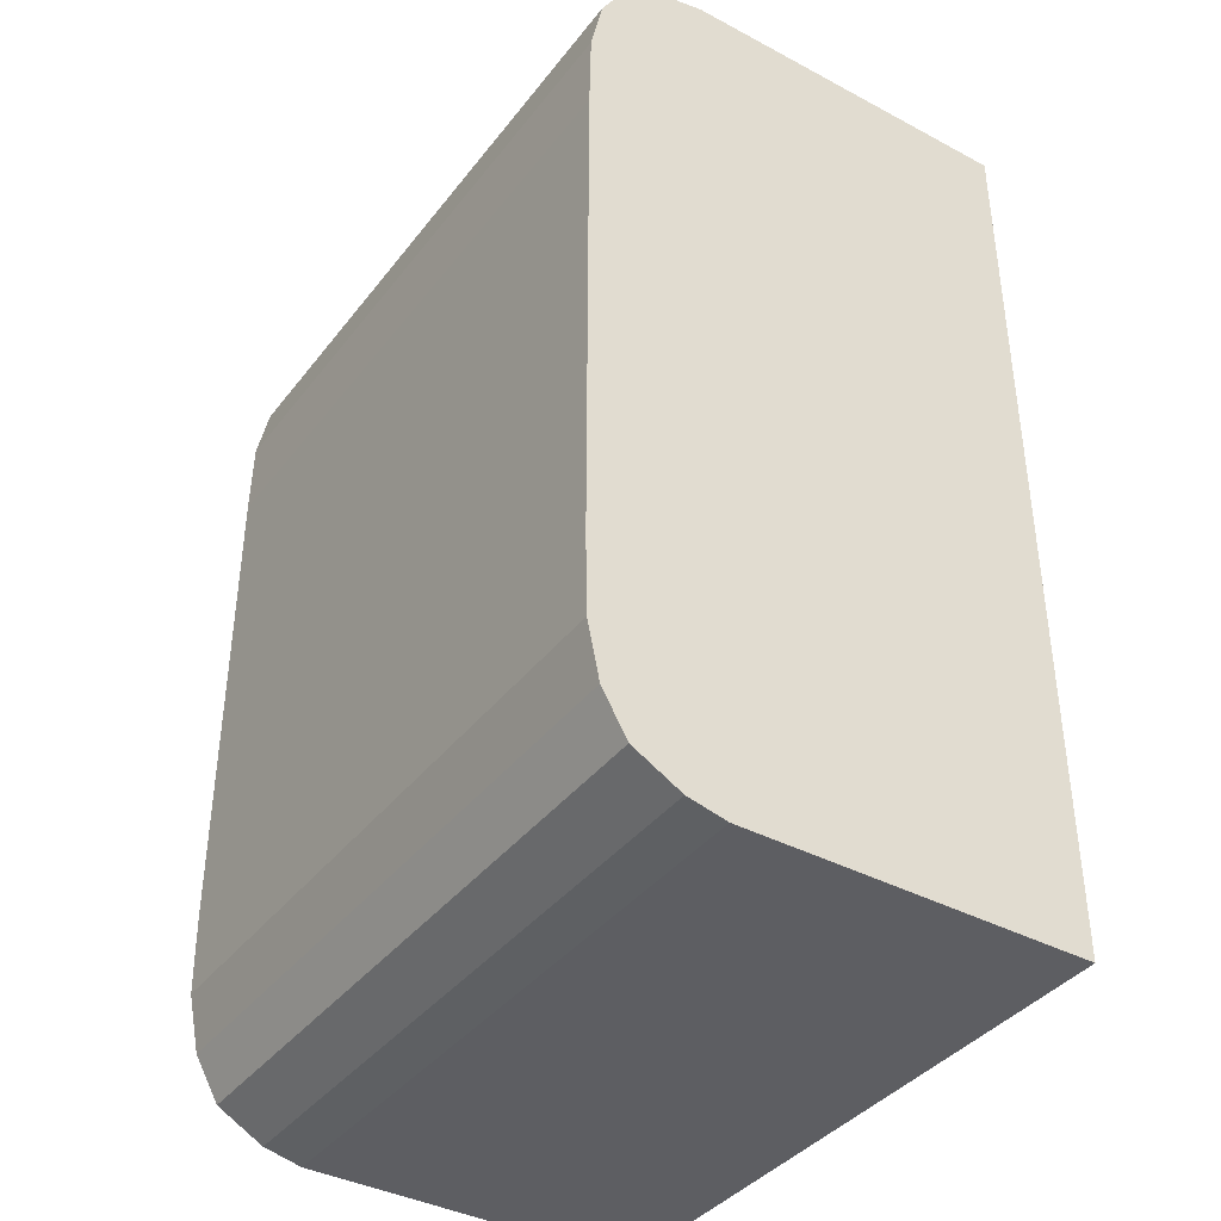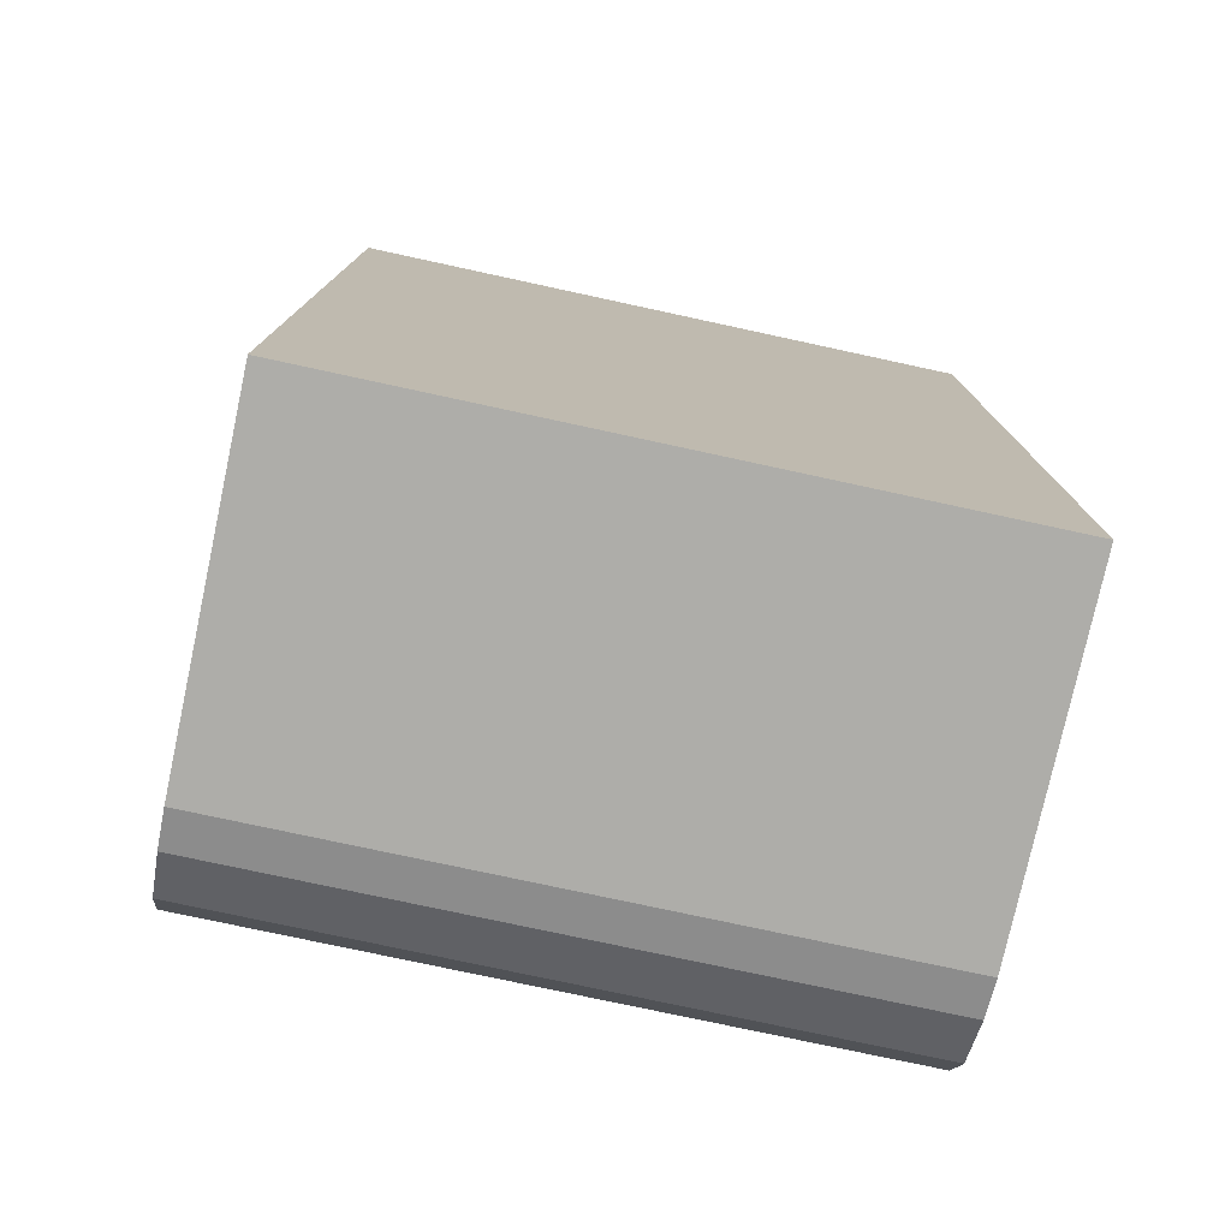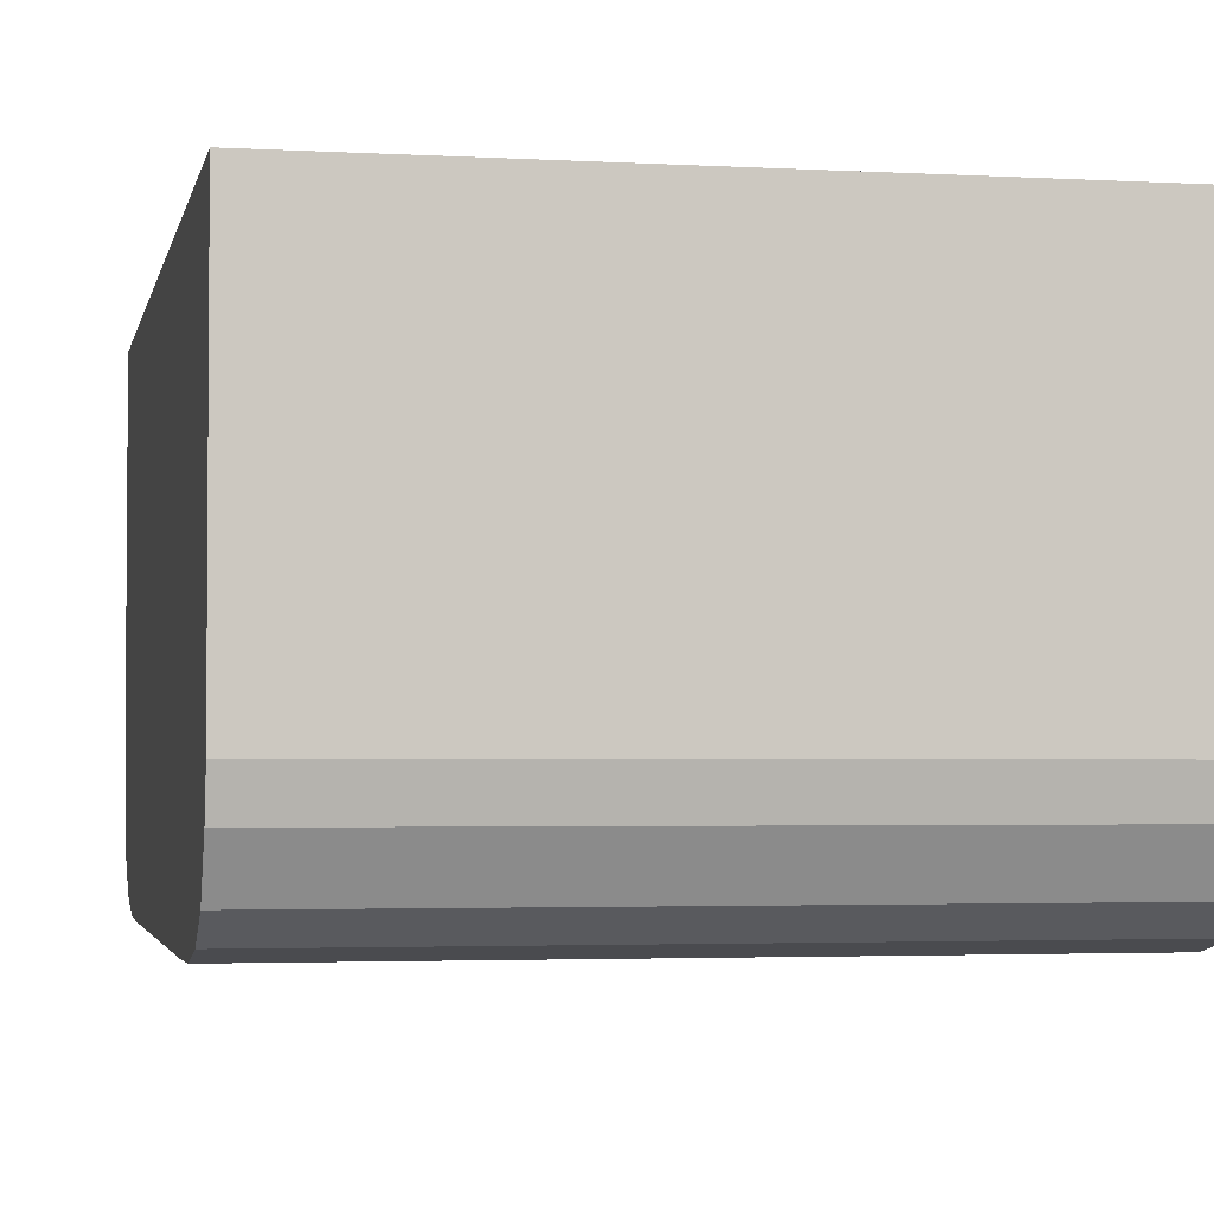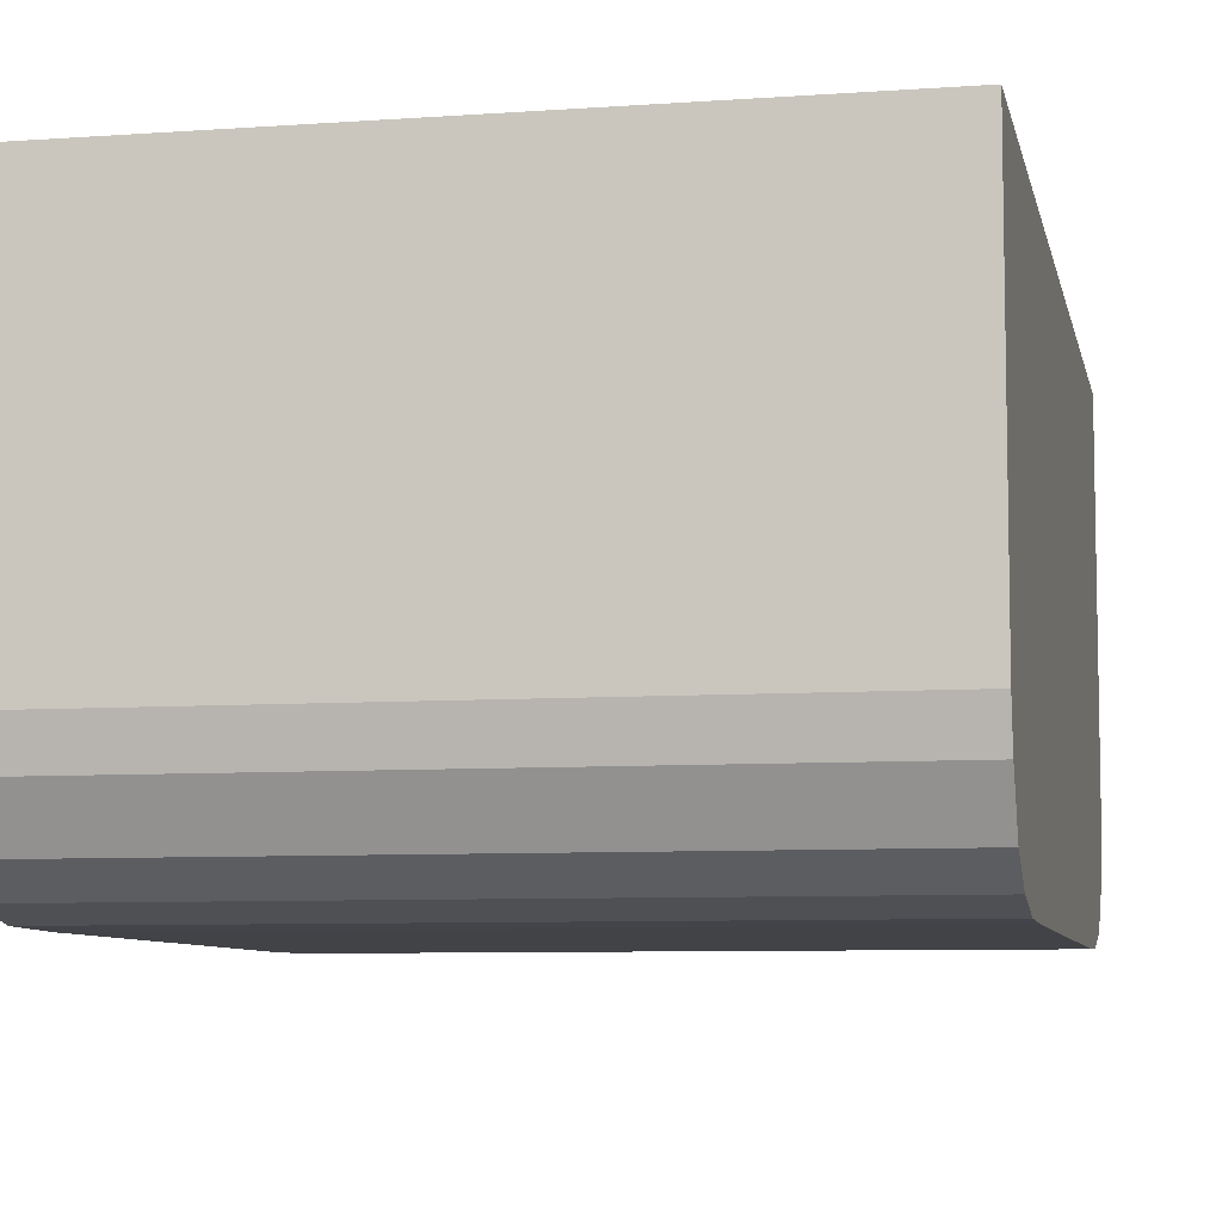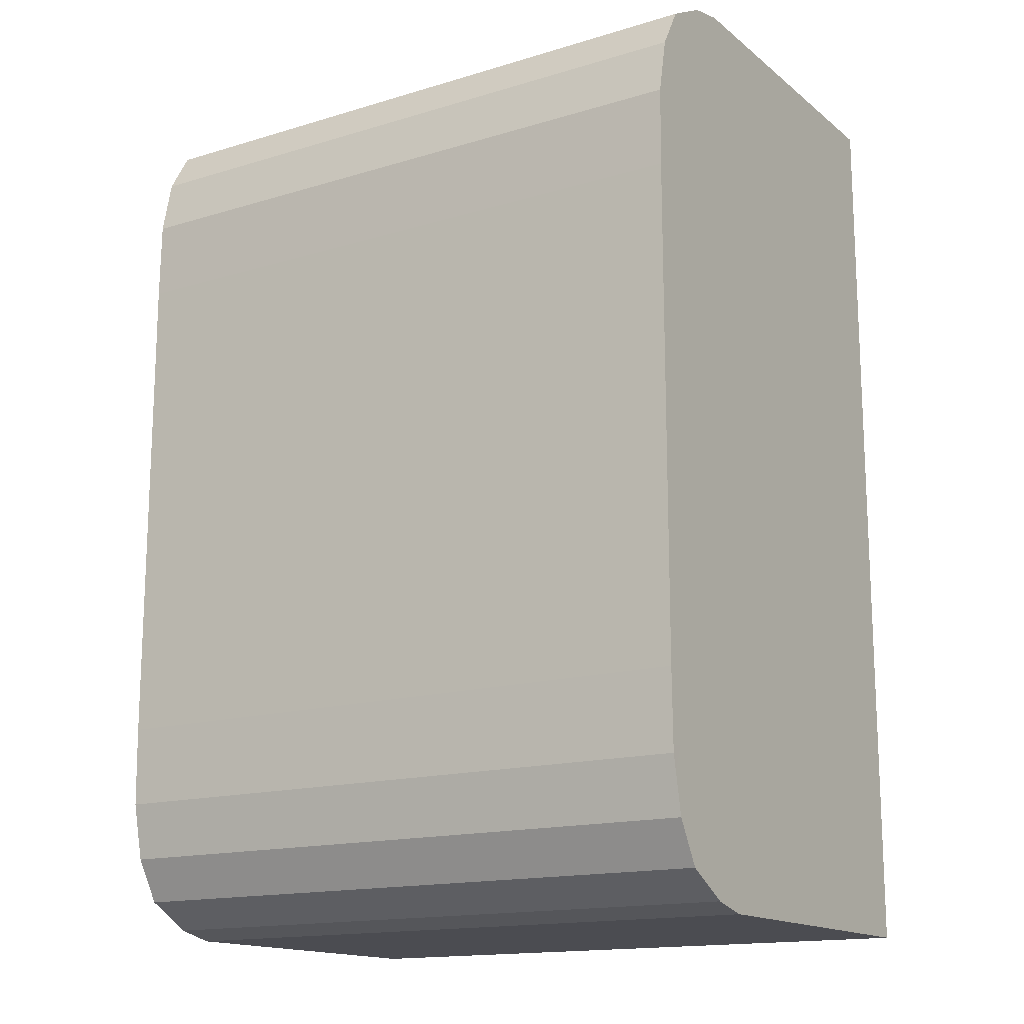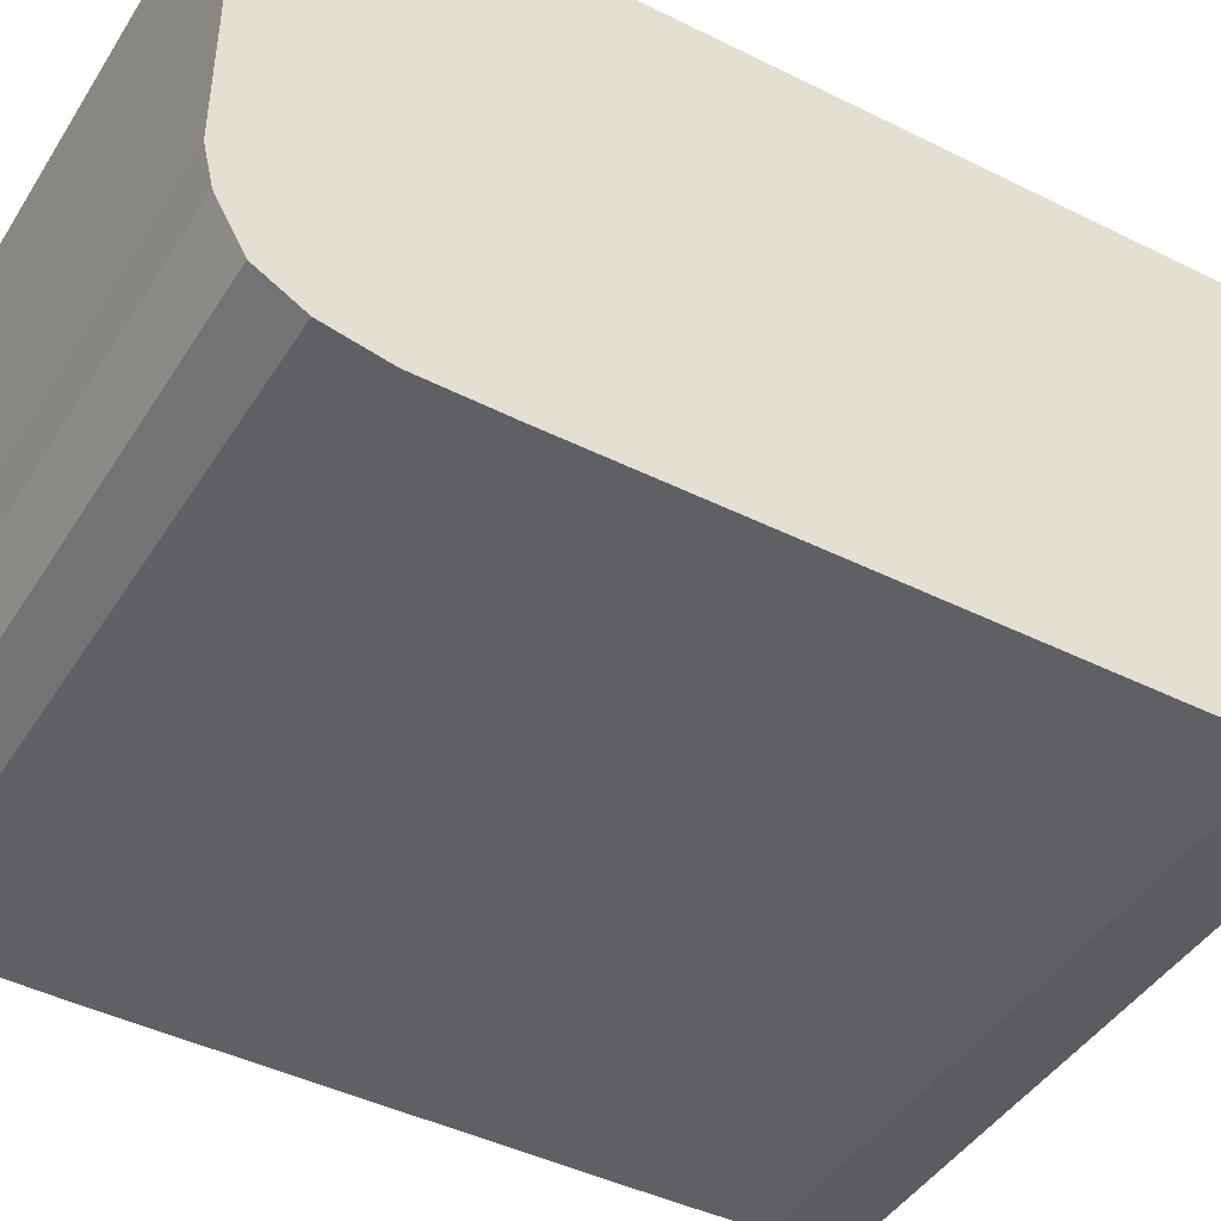
<metadata>
{"format":"obj","ext":"obj","renderer":"f3d","projection":"perspective","resolution":1024,"background":"white","views":[{"elev":-39.0,"azim":56.4,"up":"+Z"},{"elev":-77.1,"azim":167.8,"up":"+Z"},{"elev":-2.9,"azim":168.8,"up":"+Y"},{"elev":-7.5,"azim":-168.5,"up":"+Y"},{"elev":-15.5,"azim":32.5,"up":"+Z"},{"elev":-44.0,"azim":-120.2,"up":"+Y"}]}
</metadata>
<code>
o Cylinder
v 1.079 0.3776 -1.347
v 1.079 0.3776 -1.548
v 1.079 1.542 -1.548
v 1.079 1.542 -1.347
v 1.079 0.3776 0
v 1.079 0.3776 -0.1433
v 1.079 1.542 -0.1433
v 1.079 1.542 0
v 1.079 0.3776 -0.3153
v 1.079 1.542 -0.3153
v 1.079 0.3776 -0.4874
v 1.079 1.542 -0.4874
v 1.079 0.3776 -0.6594
v 1.079 1.542 -0.6594
v 1.079 0.3776 -0.8314
v 1.079 1.542 -0.8314
v 1.079 0.3776 -1.003
v 1.079 1.542 -1.003
v 1.079 0.3776 -1.175
v 1.079 1.542 -1.175
v 1.079 -0.03875 -0.4874
v 1.079 -0.03875 -0.3153
v 0 -0.03875 -0.3153
v 0 -0.03875 -0.4874
v 1.079 -0.03874 -0.1433
v 1.079 -0.03873 -0
v 1.079 -0.03876 -0.6594
v 1.079 -0.03877 -0.8314
v 1.079 -0.03433 -1.097
v 1.079 0.005083 -1.287
v 1.079 0.08741 -1.43
v 1.079 0.247 -1.518
v 0 1.542 -1.347
v 0 1.542 -1.175
v 0 1.542 -1.003
v 0 1.542 -0.8314
v 0 1.542 -0.6594
v 0 1.542 -0.4874
v 0 1.542 -0.3153
v 0 1.542 -0.1433
v 0 1.542 0
v 0 0.3776 -1.548
v 0 1.542 -1.548
v 0 0.247 -1.518
v 0 0.08741 -1.43
v 0 0.005083 -1.287
v 0 -0.03433 -1.097
v 0 -0.03876 -0.6594
v 0 -0.03877 -0.8314
v 0 -0.03874 -0.1433
v 0 -0.03873 -0
v 1.079 0.3776 1.347
v 1.079 1.542 1.347
v 1.079 1.542 1.548
v 1.079 0.3776 1.548
v 1.079 1.542 0.1433
v 1.079 0.3776 0.1433
v 1.079 1.542 0.3153
v 1.079 0.3776 0.3153
v 1.079 1.542 0.4874
v 1.079 0.3776 0.4874
v 1.079 1.542 0.6594
v 1.079 0.3776 0.6594
v 1.079 1.542 0.8314
v 1.079 0.3776 0.8314
v 1.079 1.542 1.003
v 1.079 0.3776 1.003
v 1.079 1.542 1.175
v 1.079 0.3776 1.175
v 1.079 -0.03875 0.4874
v 0 -0.03875 0.4874
v 0 -0.03875 0.3153
v 1.079 -0.03875 0.3153
v 1.079 -0.03874 0.1433
v 1.079 -0.03877 0.8314
v 1.079 -0.03876 0.6594
v 1.079 -0.03433 1.097
v 1.079 0.005082 1.287
v 1.079 0.08741 1.43
v 1.079 0.247 1.518
v 0 1.542 1.175
v 0 1.542 1.347
v 0 1.542 1.003
v 0 1.542 0.8314
v 0 1.542 0.6594
v 0 1.542 0.4874
v 0 1.542 0.3153
v 0 1.542 0.1433
v 0 1.542 1.548
v 0 0.3776 1.548
v 0 0.247 1.518
v 0 0.08741 1.43
v 0 0.005082 1.287
v 0 -0.03433 1.097
v 0 -0.03876 0.6594
v 0 -0.03877 0.8314
v 0 -0.03874 0.1433
v -1.079 0.3776 -1.347
v -1.079 1.542 -1.347
v -1.079 1.542 -1.548
v -1.079 0.3776 -1.548
v -1.079 0.3776 0
v -1.079 1.542 0
v -1.079 1.542 -0.1433
v -1.079 0.3776 -0.1433
v -1.079 1.542 -0.3153
v -1.079 0.3776 -0.3153
v -1.079 1.542 -0.4874
v -1.079 0.3776 -0.4874
v -1.079 1.542 -0.6594
v -1.079 0.3776 -0.6594
v -1.079 1.542 -0.8314
v -1.079 0.3776 -0.8314
v -1.079 1.542 -1.003
v -1.079 0.3776 -1.003
v -1.079 1.542 -1.175
v -1.079 0.3776 -1.175
v -1.079 -0.03875 -0.4874
v -1.079 -0.03875 -0.3153
v -1.079 -0.03874 -0.1433
v -1.079 -0.03873 -0
v -1.079 -0.03877 -0.8314
v -1.079 -0.03876 -0.6594
v -1.079 -0.03433 -1.097
v -1.079 0.005083 -1.287
v -1.079 0.08741 -1.43
v -1.079 0.247 -1.518
v -1.079 0.3776 1.347
v -1.079 0.3776 1.548
v -1.079 1.542 1.548
v -1.079 1.542 1.347
v -1.079 0.3776 0.1433
v -1.079 1.542 0.1433
v -1.079 0.3776 0.3153
v -1.079 1.542 0.3153
v -1.079 0.3776 0.4874
v -1.079 1.542 0.4874
v -1.079 0.3776 0.6594
v -1.079 1.542 0.6594
v -1.079 0.3776 0.8314
v -1.079 1.542 0.8314
v -1.079 0.3776 1.003
v -1.079 1.542 1.003
v -1.079 0.3776 1.175
v -1.079 1.542 1.175
v -1.079 -0.03875 0.4874
v -1.079 -0.03875 0.3153
v -1.079 -0.03874 0.1433
v -1.079 -0.03876 0.6594
v -1.079 -0.03877 0.8314
v -1.079 -0.03433 1.097
v -1.079 0.005082 1.287
v -1.079 0.08741 1.43
v -1.079 0.247 1.518
f 1 2 3 4
f 5 6 7 8
f 6 9 10 7
f 9 11 12 10
f 11 13 14 12
f 13 15 16 14
f 15 17 18 16
f 17 19 20 18
f 19 1 4 20
f 21 22 23 24
f 9 6 25 22
f 6 5 26 25
f 15 13 27 28
f 29 30 15
f 31 17 15 30
f 32 19 17 31
f 19 32 1
f 2 1 32
f 20 4 33 34
f 18 20 34 35
f 16 18 35 36
f 14 16 36 37
f 12 14 37 38
f 10 12 38 39
f 7 10 39 40
f 8 7 40 41
f 2 42 43 3
f 4 3 43 33
f 32 44 42 2
f 31 45 44 32
f 30 46 45 31
f 29 47 46 30
f 11 9 22 21
f 13 11 21 27
f 29 15 28
f 27 21 24 48
f 29 28 49 47
f 22 25 50 23
f 25 26 51 50
f 28 27 48 49
f 52 53 54 55
f 5 8 56 57
f 57 56 58 59
f 59 58 60 61
f 61 60 62 63
f 63 62 64 65
f 65 64 66 67
f 67 66 68 69
f 69 68 53 52
f 70 71 72 73
f 59 73 74 57
f 57 74 26 5
f 65 75 76 63
f 77 65 78
f 79 78 65 67
f 80 79 67 69
f 69 52 80
f 55 80 52
f 68 81 82 53
f 66 83 81 68
f 64 84 83 66
f 62 85 84 64
f 60 86 85 62
f 58 87 86 60
f 56 88 87 58
f 8 41 88 56
f 55 54 89 90
f 53 82 89 54
f 80 55 90 91
f 79 80 91 92
f 78 79 92 93
f 77 78 93 94
f 61 70 73 59
f 63 76 70 61
f 77 75 65
f 76 95 71 70
f 77 94 96 75
f 73 72 97 74
f 74 97 51 26
f 75 96 95 76
f 98 99 100 101
f 102 103 104 105
f 105 104 106 107
f 107 106 108 109
f 109 108 110 111
f 111 110 112 113
f 113 112 114 115
f 115 114 116 117
f 117 116 99 98
f 118 24 23 119
f 107 119 120 105
f 105 120 121 102
f 113 122 123 111
f 124 113 125
f 126 125 113 115
f 127 126 115 117
f 117 98 127
f 101 127 98
f 116 34 33 99
f 114 35 34 116
f 112 36 35 114
f 110 37 36 112
f 108 38 37 110
f 106 39 38 108
f 104 40 39 106
f 103 41 40 104
f 101 100 43 42
f 99 33 43 100
f 127 101 42 44
f 126 127 44 45
f 125 126 45 46
f 124 125 46 47
f 109 118 119 107
f 111 123 118 109
f 124 122 113
f 123 48 24 118
f 124 47 49 122
f 119 23 50 120
f 120 50 51 121
f 122 49 48 123
f 128 129 130 131
f 102 132 133 103
f 132 134 135 133
f 134 136 137 135
f 136 138 139 137
f 138 140 141 139
f 140 142 143 141
f 142 144 145 143
f 144 128 131 145
f 146 147 72 71
f 134 132 148 147
f 132 102 121 148
f 140 138 149 150
f 151 152 140
f 153 142 140 152
f 154 144 142 153
f 144 154 128
f 129 128 154
f 145 131 82 81
f 143 145 81 83
f 141 143 83 84
f 139 141 84 85
f 137 139 85 86
f 135 137 86 87
f 133 135 87 88
f 103 133 88 41
f 129 90 89 130
f 131 130 89 82
f 154 91 90 129
f 153 92 91 154
f 152 93 92 153
f 151 94 93 152
f 136 134 147 146
f 138 136 146 149
f 151 140 150
f 149 146 71 95
f 151 150 96 94
f 147 148 97 72
f 148 121 51 97
f 150 149 95 96

</code>
